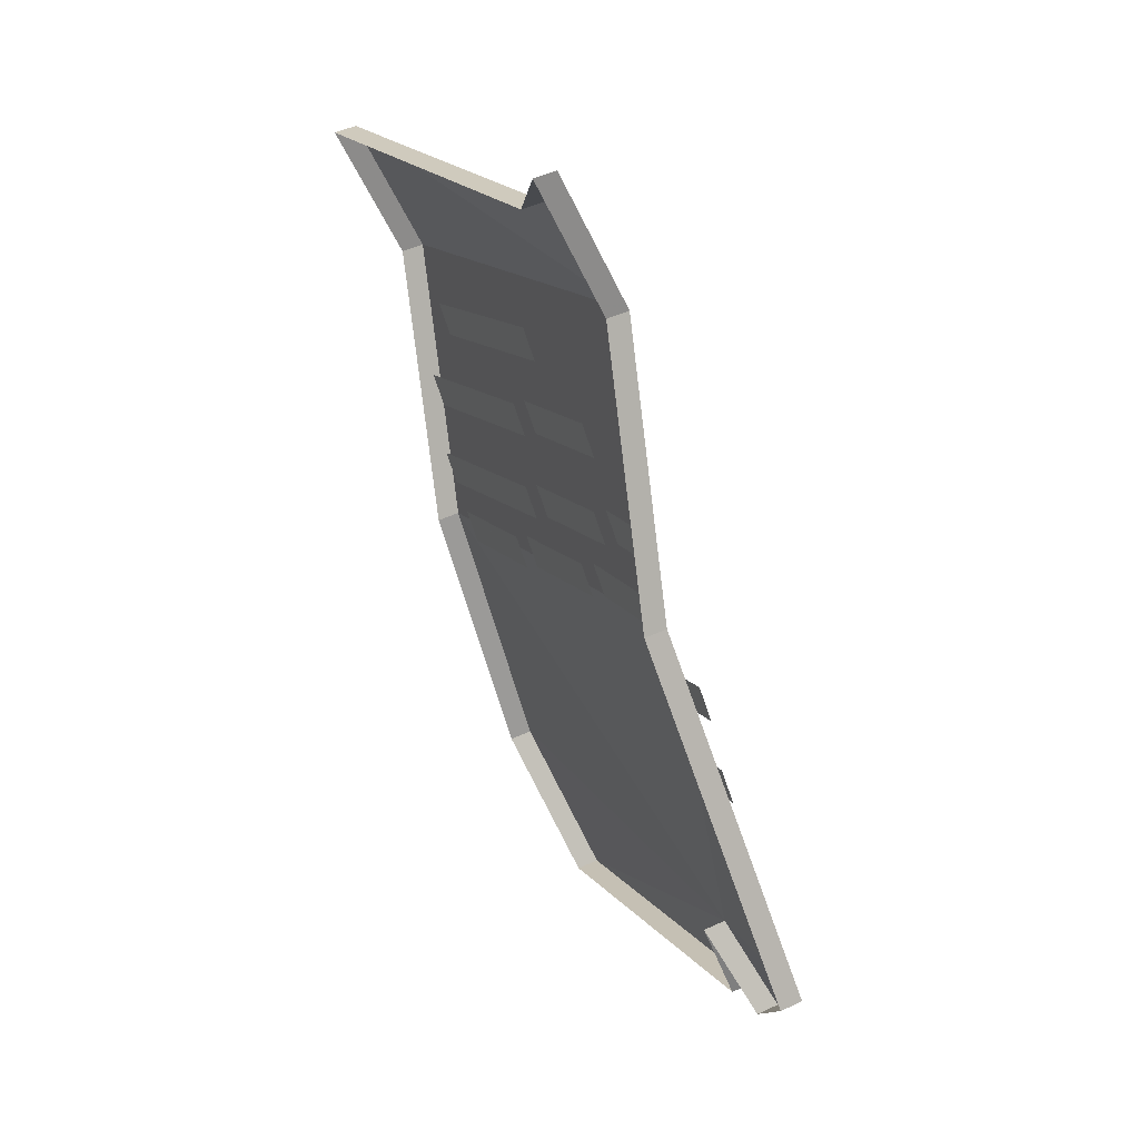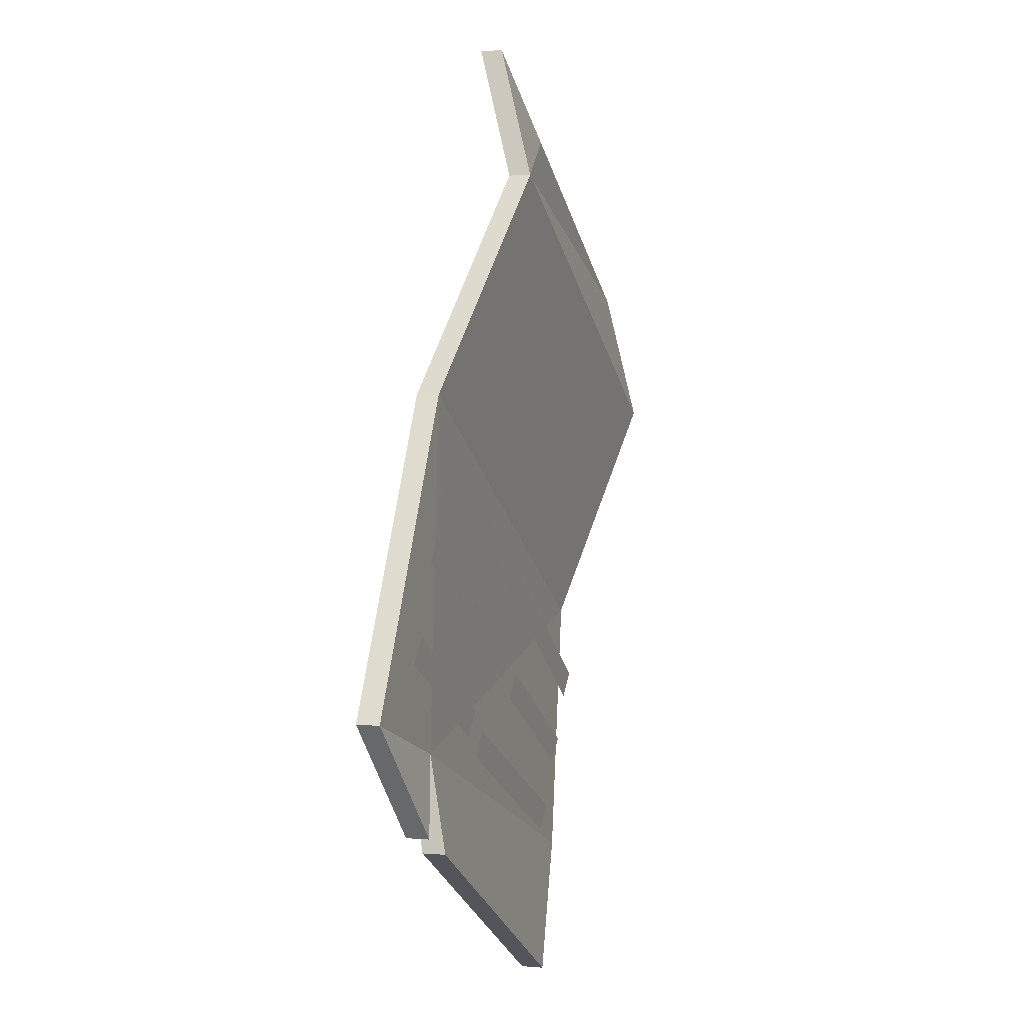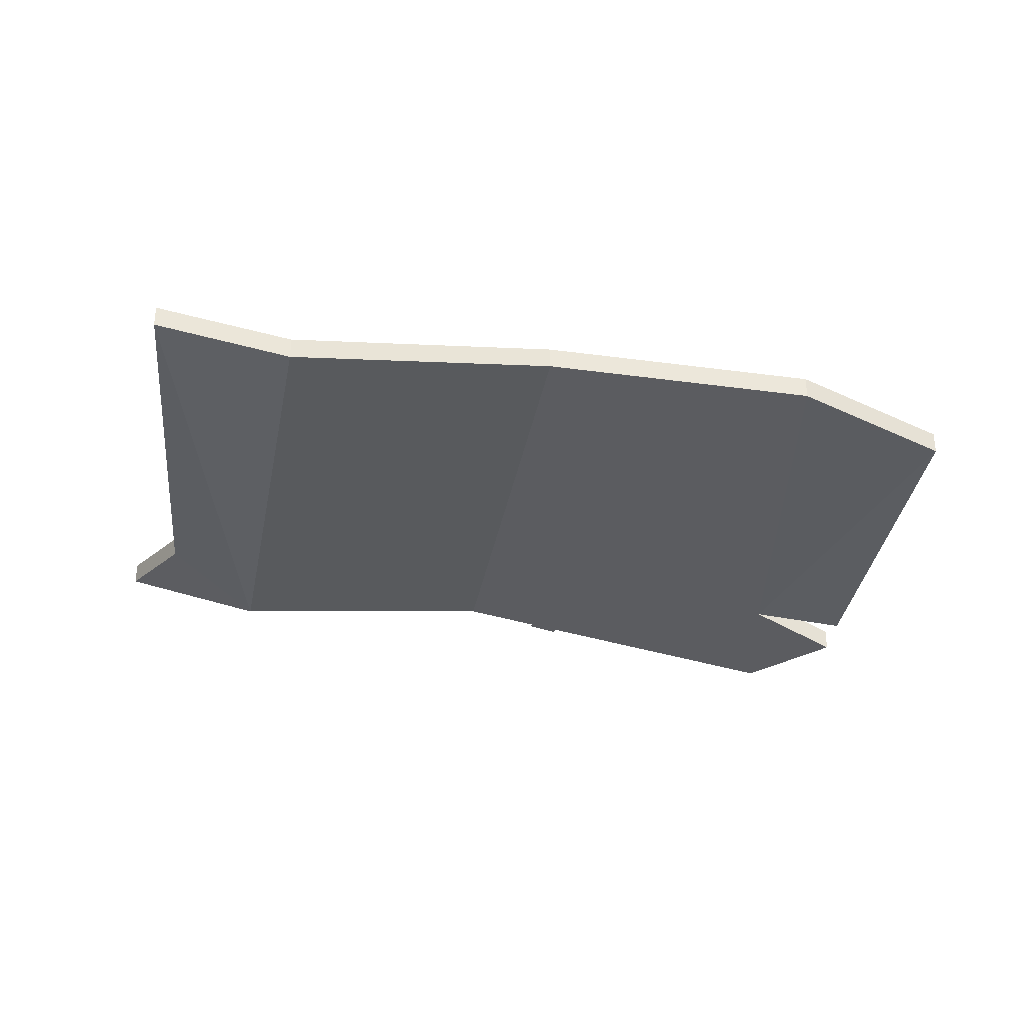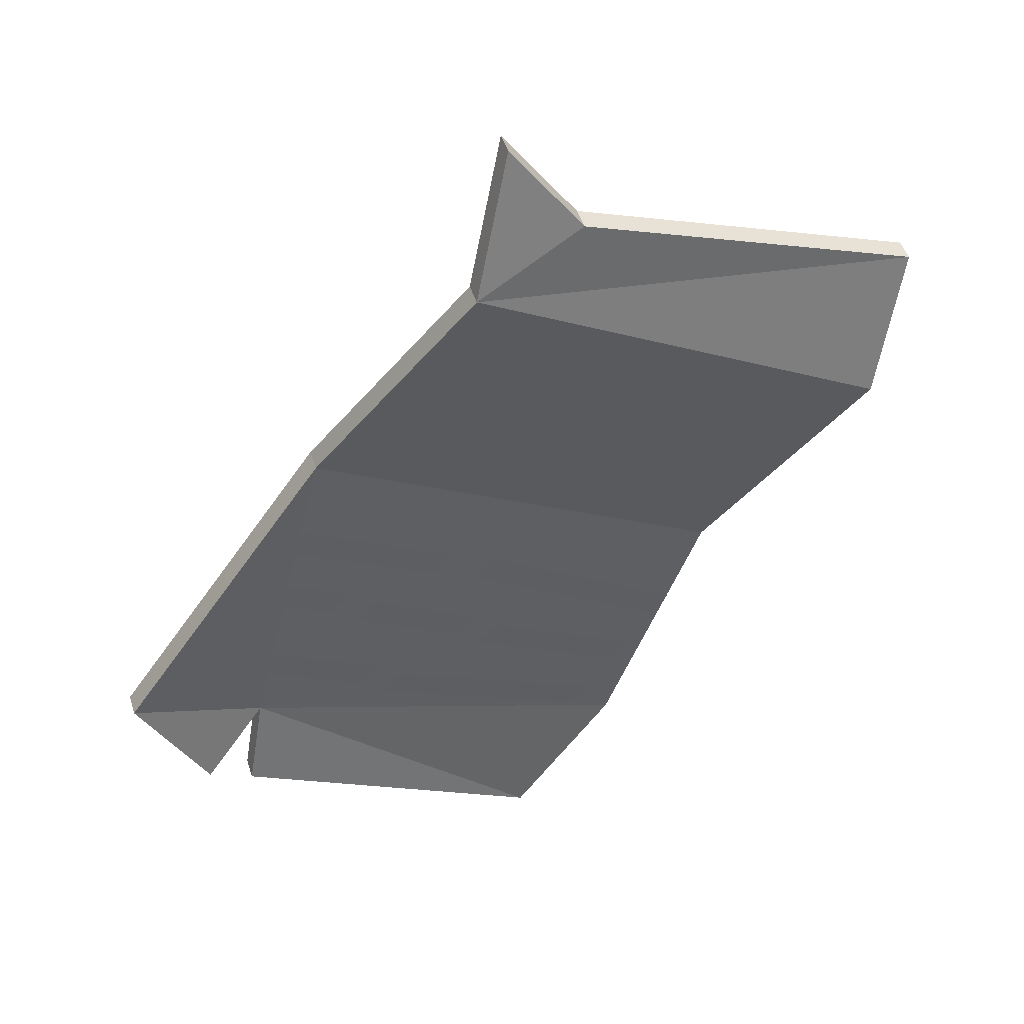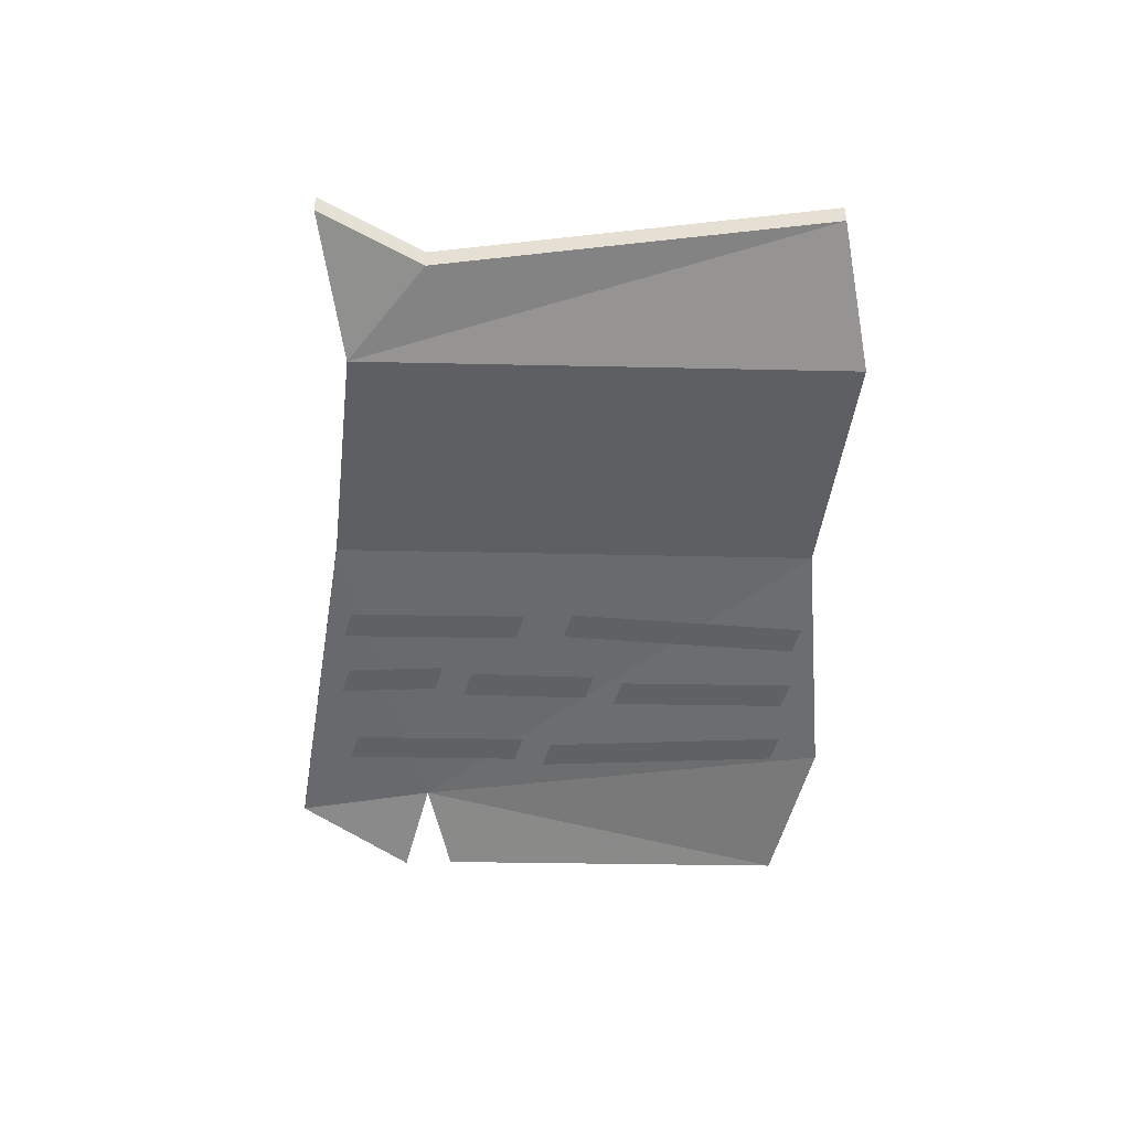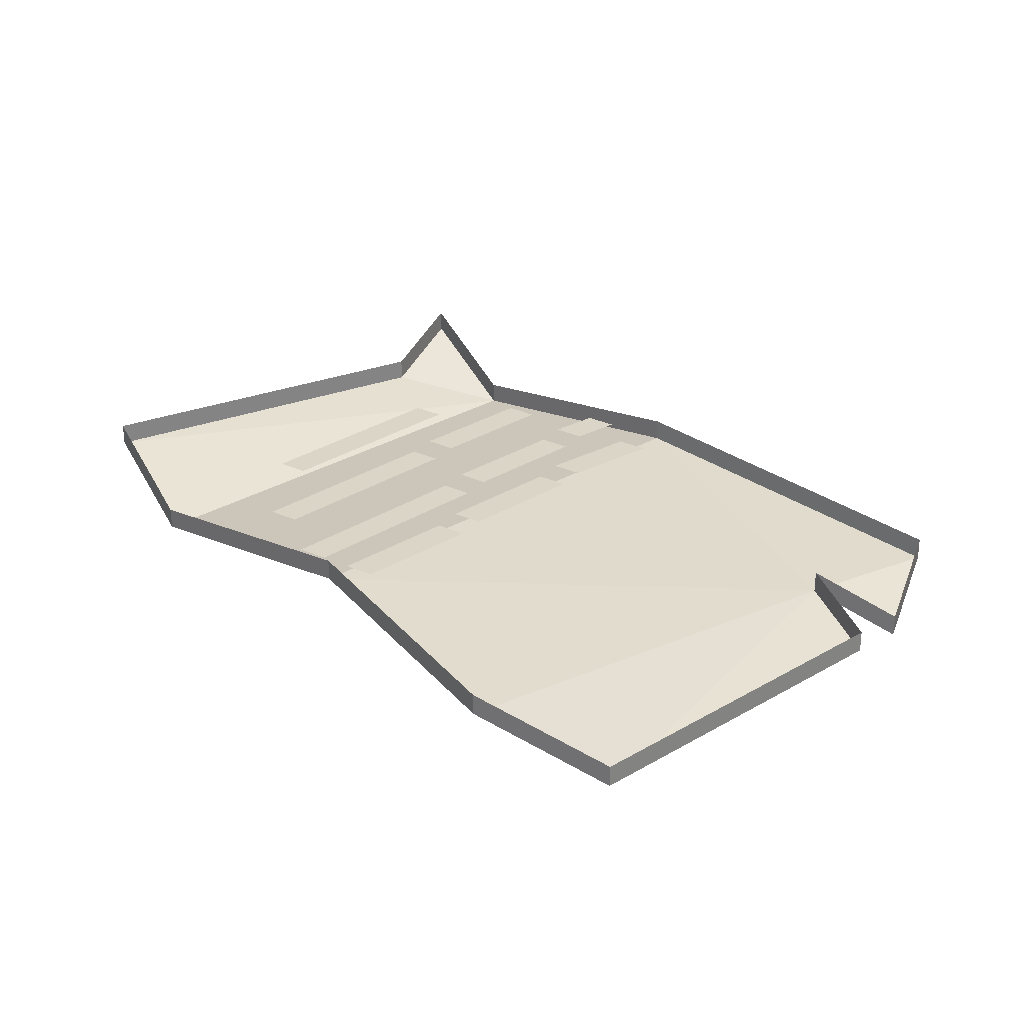
<metadata>
{"format":"obj","ext":"obj","renderer":"f3d","projection":"perspective","resolution":1024,"background":"white","views":[{"elev":47.3,"azim":-117.8,"up":"+Z"},{"elev":2.9,"azim":-72.6,"up":"+Z"},{"elev":-34.6,"azim":109.8,"up":"+Y"},{"elev":48.8,"azim":-17.4,"up":"+Z"},{"elev":-49.2,"azim":28.7,"up":"+Y"},{"elev":29.6,"azim":168.8,"up":"+Y"}]}
</metadata>
<code>
v -0.1094 -0.01562 -0.05469
v -0.1172 -0.02344 -0.08594
v -0.007812 -0.02344 -0.1484
v 0.03125 -0.01562 -0.1094
v 0.07031 -0.007812 -0.02344
v -0.07812 -0.007812 0.0625
v -0.1562 -0.01562 -0.03906
v -0.1328 -0.02344 -0.07812
v -0.1328 -0.01562 -0.07812
v -0.1094 -0.007812 -0.05469
v -0.1172 -0.01562 -0.08594
v -0.007812 -0.01562 -0.1484
v 0.03125 -0.007812 -0.1094
v 0.07031 0 -0.02344
v 0.125 -0.02344 0.05469
v -0.02344 -0.02344 0.1406
v -0.02344 -0.01562 0.1406
v -0.07812 0 0.0625
v -0.1562 -0.007812 -0.03906
v 0.1406 -0.007812 0.1016
v 0.01562 -0.01562 0.1562
v -0.007812 -0.007812 0.1875
v -0.007812 0 0.1875
v 0.125 -0.01562 0.05469
v 0.1406 0 0.1016
v 0.01562 -0.007812 0.1562
v 0.01562 -0.007812 0.03906
v 0.007812 -0.007812 0.03125
v 0.07031 -0.007812 -0.007812
v 0.07812 -0.007812 0
v -0.03125 -0.007812 0.07031
v -0.03906 -0.007812 0.0625
v 0 -0.007812 0.03906
v 0.007812 -0.007812 0.04688
v -0.05469 -0.007812 0.08594
v -0.0625 -0.007812 0.07812
v -0.04688 -0.007812 0.07031
v -0.03906 -0.007812 0.07812
v -0.05469 -0.01562 -0.05469
v -0.0625 -0.01562 -0.0625
v 0.01562 -0.01562 -0.1016
v 0.02344 -0.01562 -0.09375
v -0.1172 -0.01562 -0.01562
v -0.125 -0.01562 -0.02344
v -0.07031 -0.01562 -0.05469
v -0.0625 -0.01562 -0.04688
v -0.01562 -0.01562 -0.03906
v -0.02344 -0.01562 -0.04688
v 0.03125 -0.01562 -0.07812
v 0.03906 -0.01562 -0.07031
v -0.0625 -0.01562 -0.007812
v -0.07031 -0.01562 -0.01562
v -0.03125 -0.01562 -0.03906
v -0.02344 -0.01562 -0.03125
v -0.1016 -0.01562 0.01562
v -0.1094 -0.01562 0.007812
v -0.07812 -0.01562 -0.007812
v -0.07031 -0.01562 0
v -0.01562 -0.01562 0
v -0.02344 -0.01562 -0.007812
v 0.04688 -0.01562 -0.05469
v 0.05469 -0.01562 -0.04688
v -0.08594 -0.01562 0.03906
v -0.09375 -0.01562 0.03125
v -0.03906 -0.01562 0
v -0.03125 -0.01562 0.007812
v 0.02344 -0.007812 0.007812
v 0.01562 -0.007812 0
v 0.05469 -0.007812 -0.02344
v 0.0625 -0.007812 -0.01562
v -0.02344 -0.007812 0.03906
v -0.03125 -0.007812 0.03125
v 0.007812 -0.007812 0.007812
v 0.01562 -0.007812 0.01562
v -0.0625 -0.007812 0.0625
v -0.07031 -0.007812 0.05469
v -0.03906 -0.007812 0.03906
v -0.03125 -0.007812 0.04688
v 0.02344 -0.007812 0.07031
v 0.01562 -0.007812 0.0625
v 0.07812 -0.007812 0.02344
v 0.08594 -0.007812 0.03125
v -0.02344 -0.007812 0.1016
v -0.03125 -0.007812 0.09375
v 0.007812 -0.007812 0.07031
v 0.01562 -0.007812 0.07812
v 0.01562 -0.007812 0.1094
v 0.007812 -0.007812 0.1016
v 0.07031 -0.007812 0.0625
v 0.07812 -0.007812 0.07031
f 1 2 3
f 1 3 4
f 1 4 5
f 1 5 6
f 1 6 7
f 1 7 8
f 5 15 6
f 6 15 16
f 16 15 20
f 16 20 21
f 16 21 22
f 1 8 9
f 1 9 10
f 1 10 2
f 2 10 11
f 2 11 3
f 3 11 12
f 3 12 4
f 4 12 13
f 4 13 5
f 5 13 14
f 5 14 15
f 6 16 17
f 6 17 18
f 6 18 7
f 7 18 19
f 7 19 8
f 8 19 9
f 16 22 23
f 16 23 17
f 15 14 24
f 15 24 20
f 20 24 25
f 20 25 21
f 21 25 26
f 21 26 22
f 22 26 23
f 27 28 29
f 27 29 30
f 31 32 33
f 31 33 34
f 35 36 37
f 35 37 38
f 39 40 41
f 39 41 42
f 43 44 45
f 43 45 46
f 47 48 49
f 47 49 50
f 51 52 53
f 51 53 54
f 55 56 57
f 55 57 58
f 59 60 61
f 59 61 62
f 63 64 65
f 63 65 66
f 67 68 69
f 67 69 70
f 71 72 73
f 71 73 74
f 75 76 77
f 75 77 78
f 79 80 81
f 79 81 82
f 83 84 85
f 83 85 86
f 87 88 89
f 87 89 90

</code>
